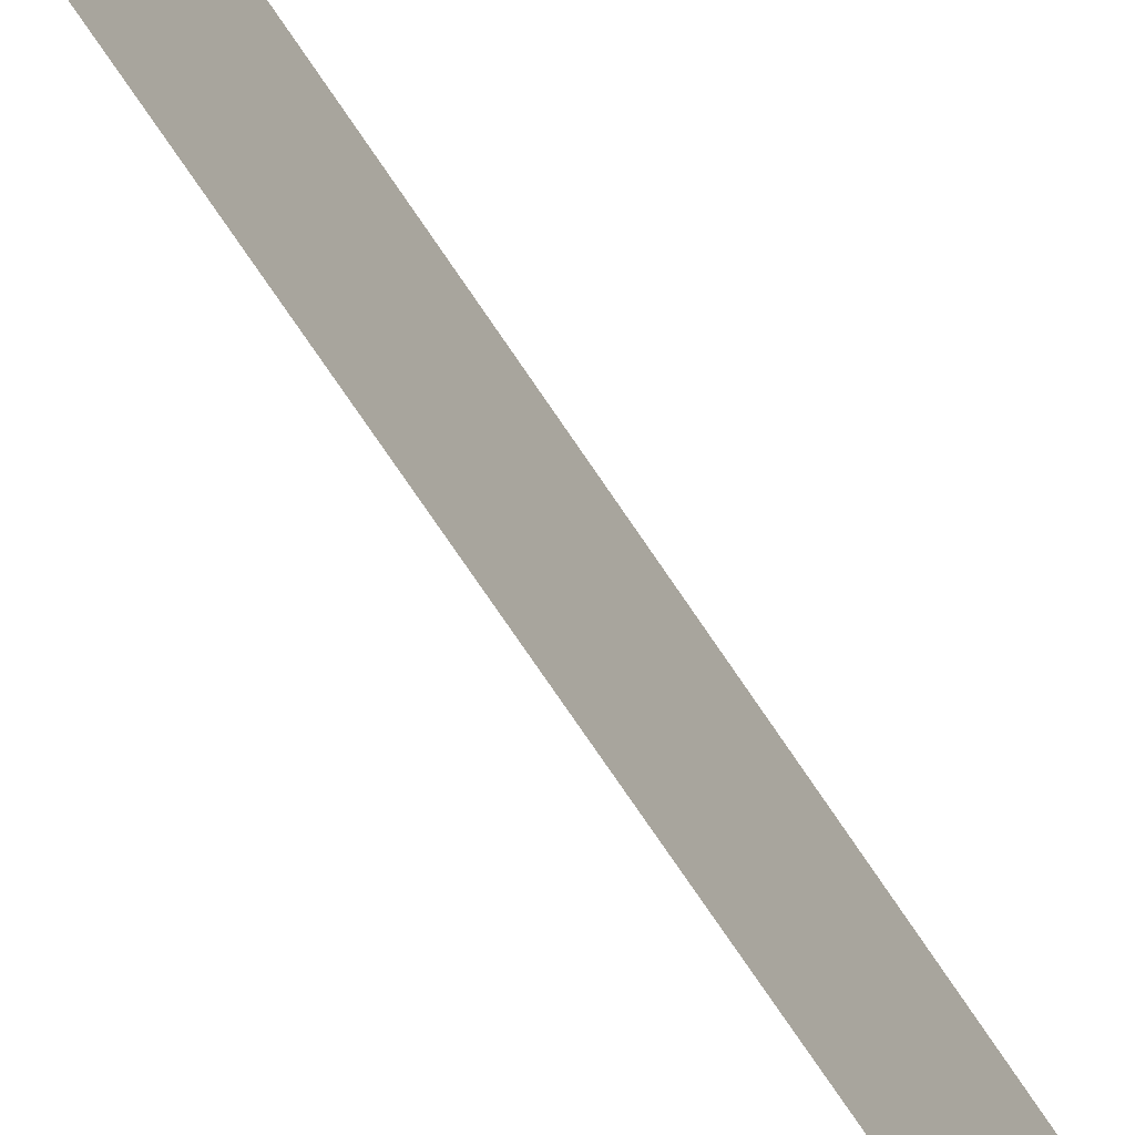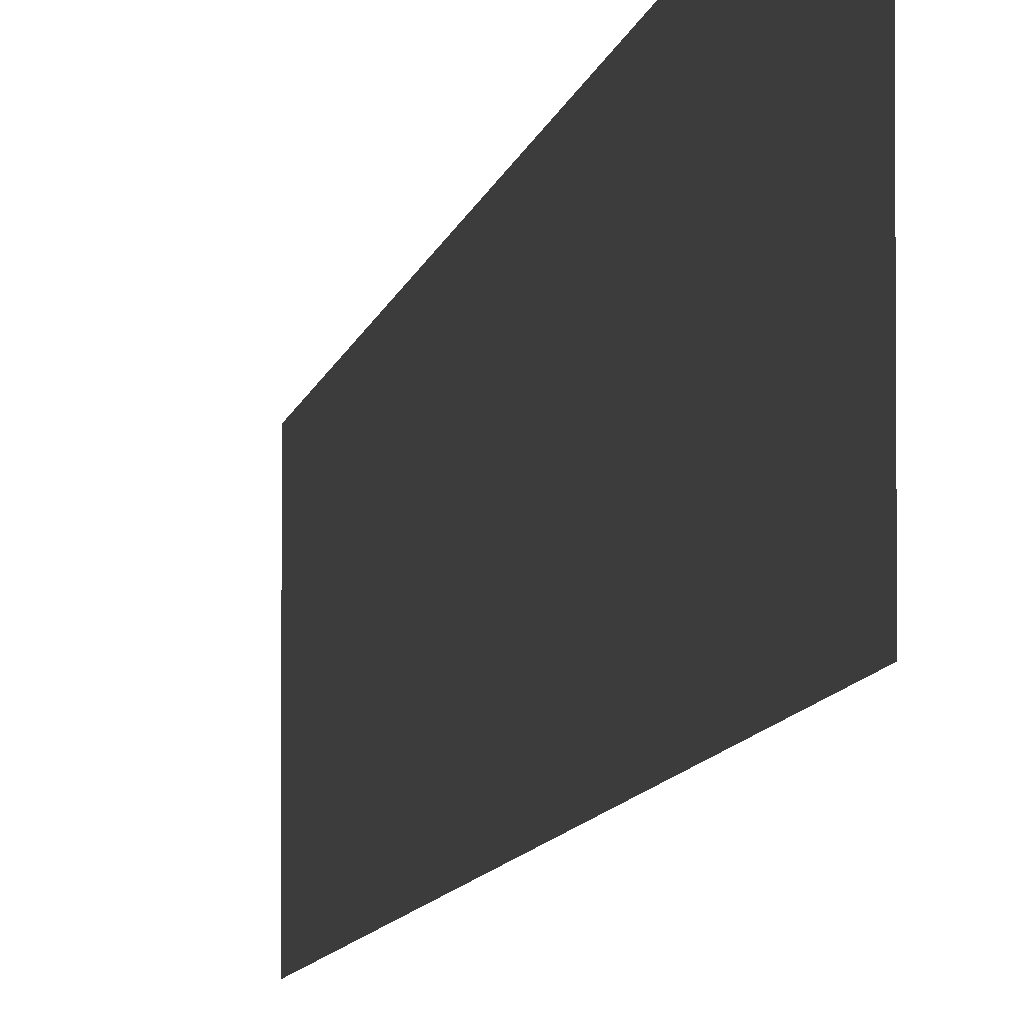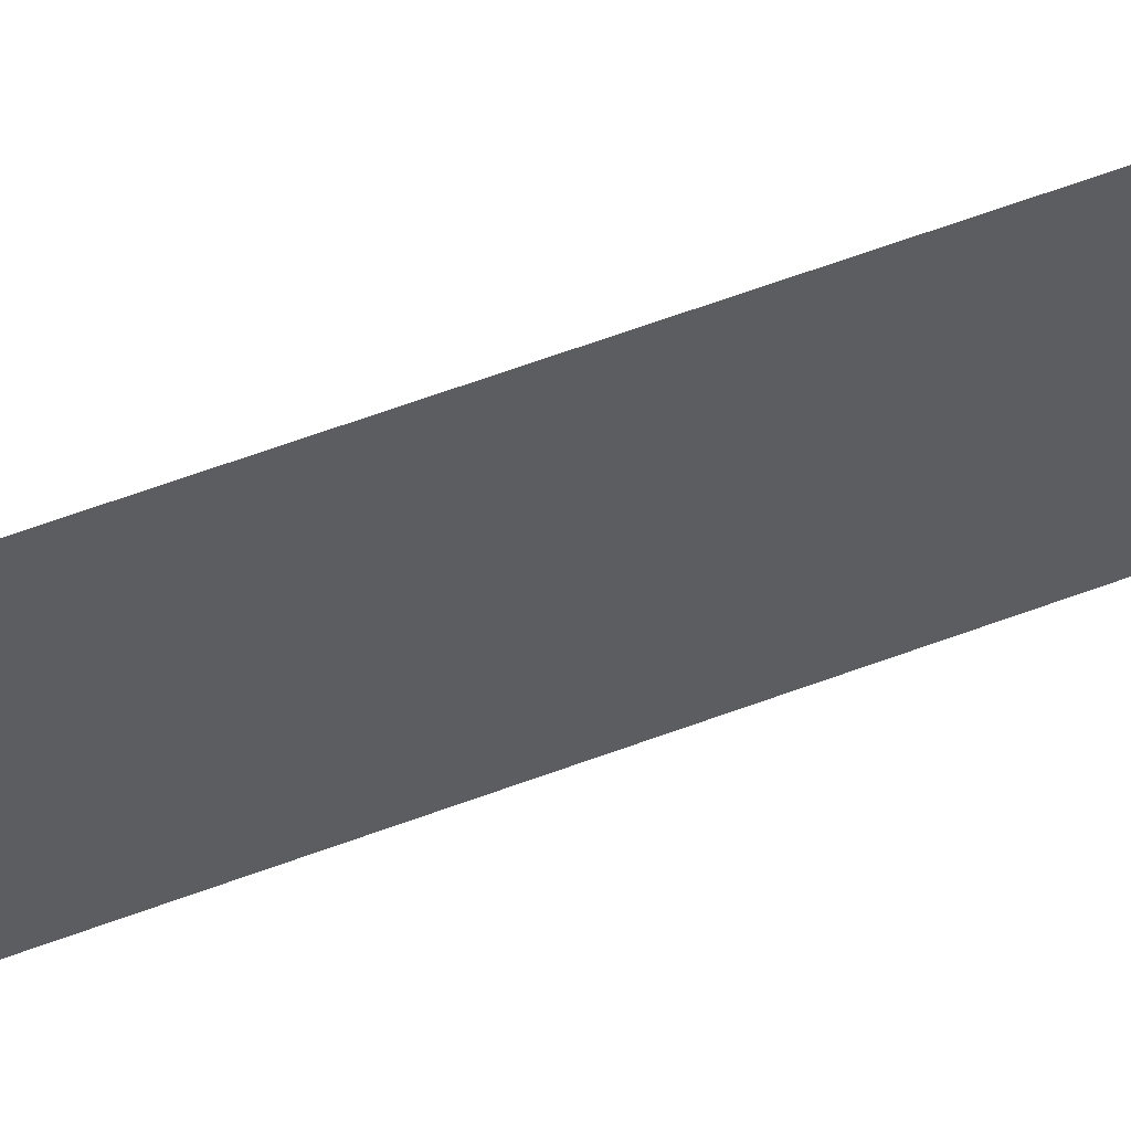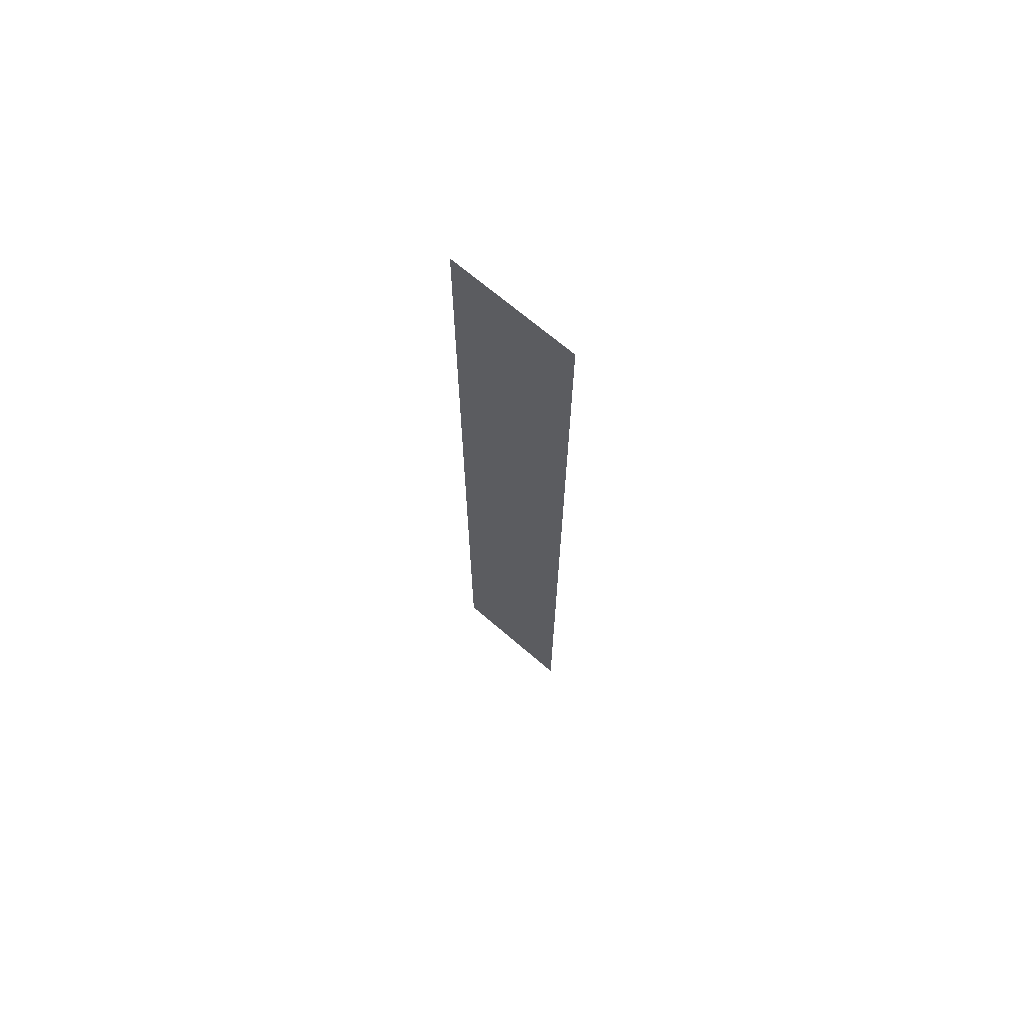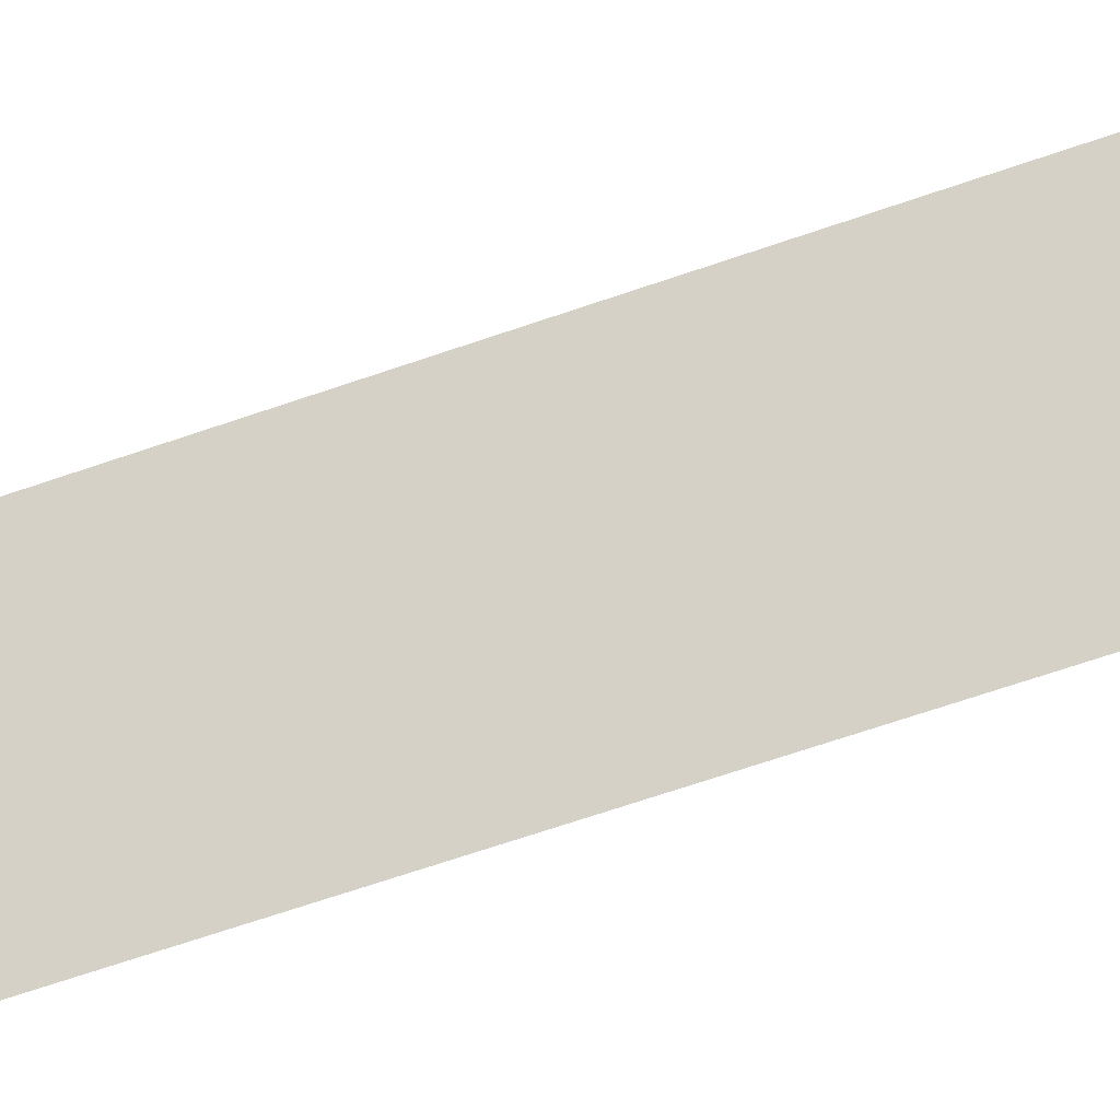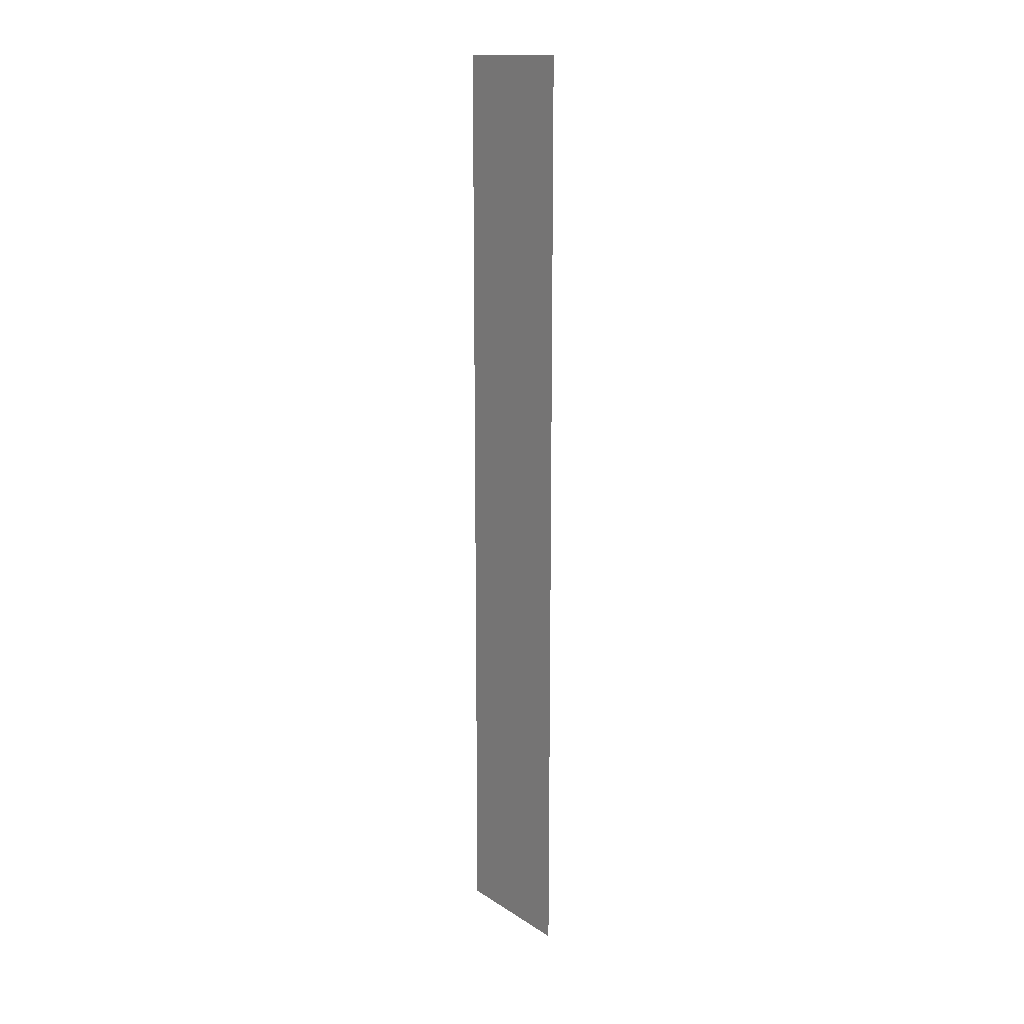
<metadata>
{"format":"obj","ext":"obj","renderer":"f3d","projection":"perspective","resolution":1024,"background":"white","views":[{"elev":-68.6,"azim":33.1,"up":"+Y"},{"elev":-5.6,"azim":-6.8,"up":"+Y"},{"elev":57.2,"azim":68.3,"up":"+Y"},{"elev":69.2,"azim":130.7,"up":"+Z"},{"elev":-48.1,"azim":113.2,"up":"+Y"},{"elev":14.8,"azim":143.2,"up":"+Z"}]}
</metadata>
<code>
o 8890
v 2176 1888 7.201
v 2176 1888 6.85
v 2176 1887 6.85
v 2176 1887 6.85
v 2176 1888 6.85
v 2176 1887 6.85
v 2176 1887 7.201
v 2176 1888 7.201
v 2176 1888 7.201
v 2176 1887 7.201
f 1 2 3
f 1 4 5
f 6 7 8
f 6 9 10

</code>
